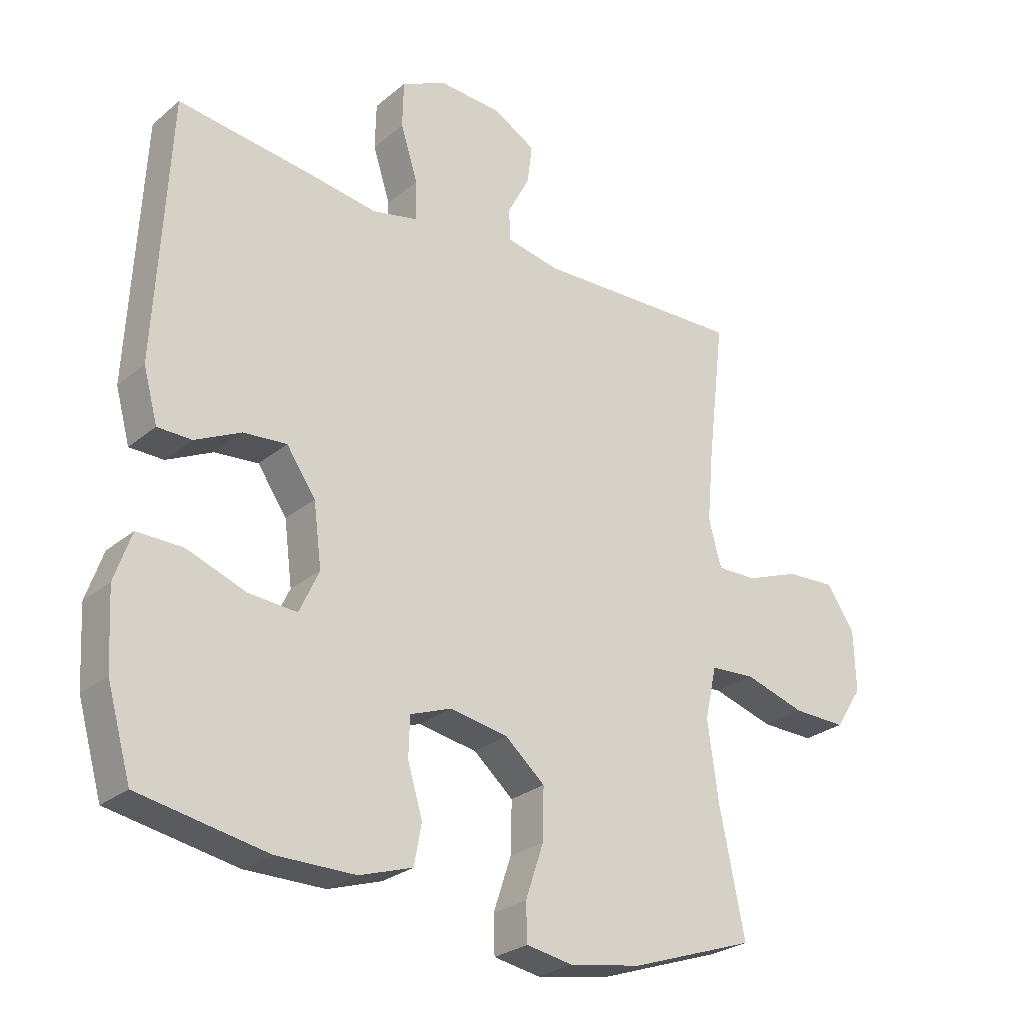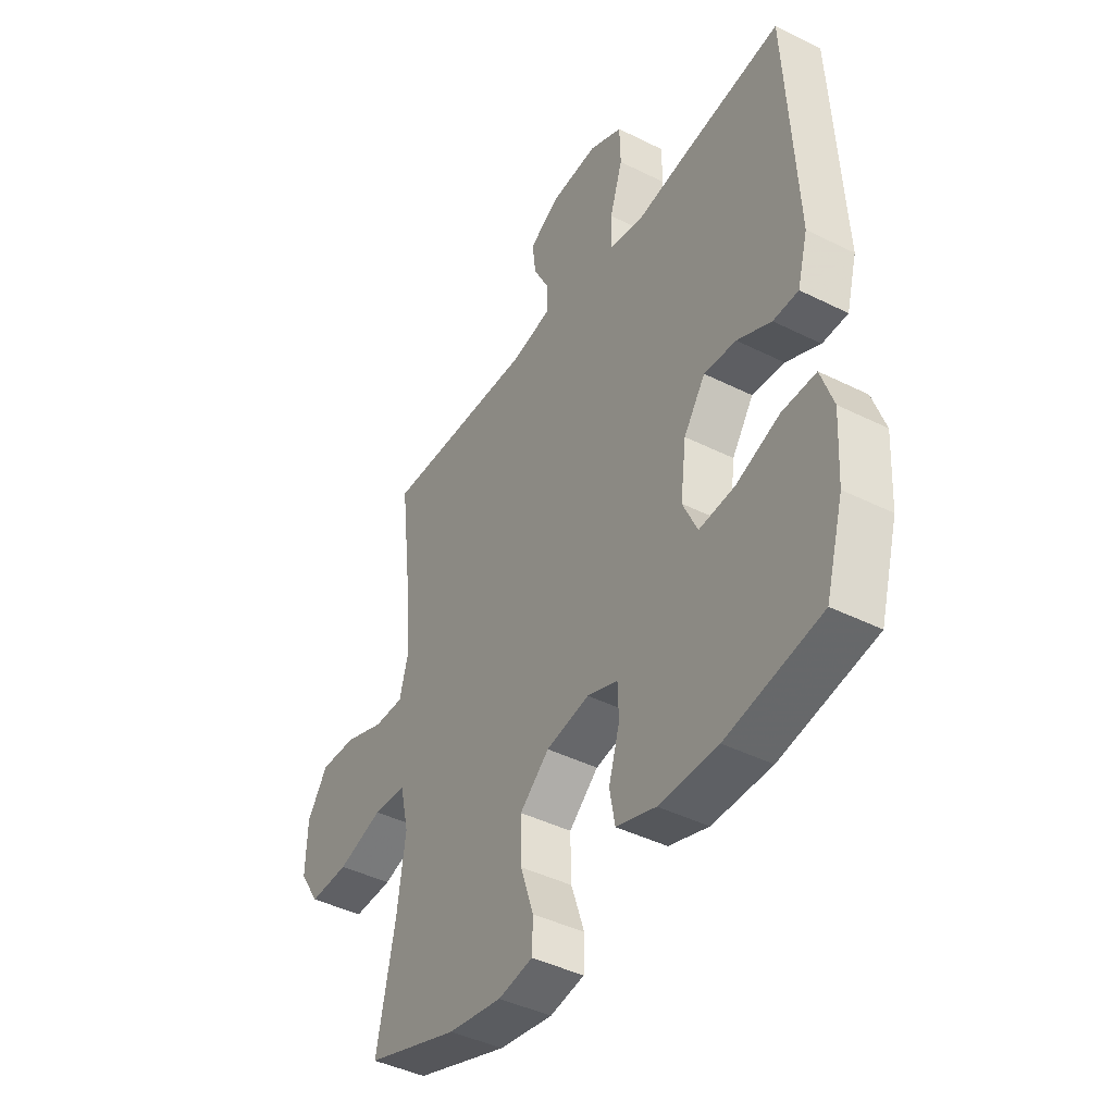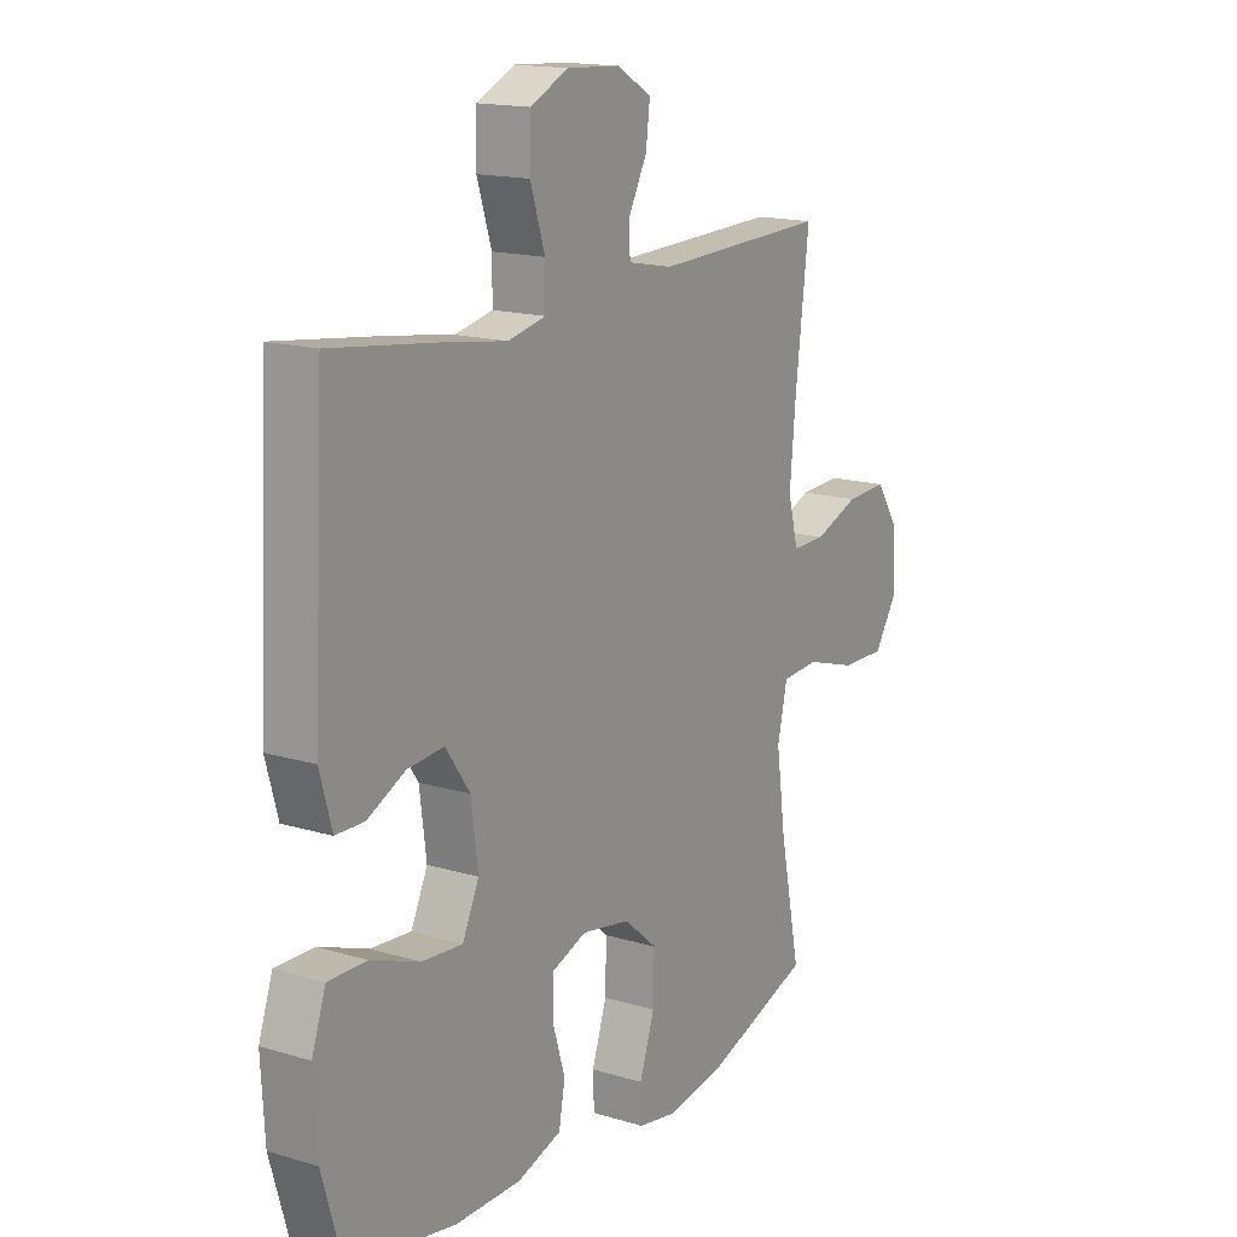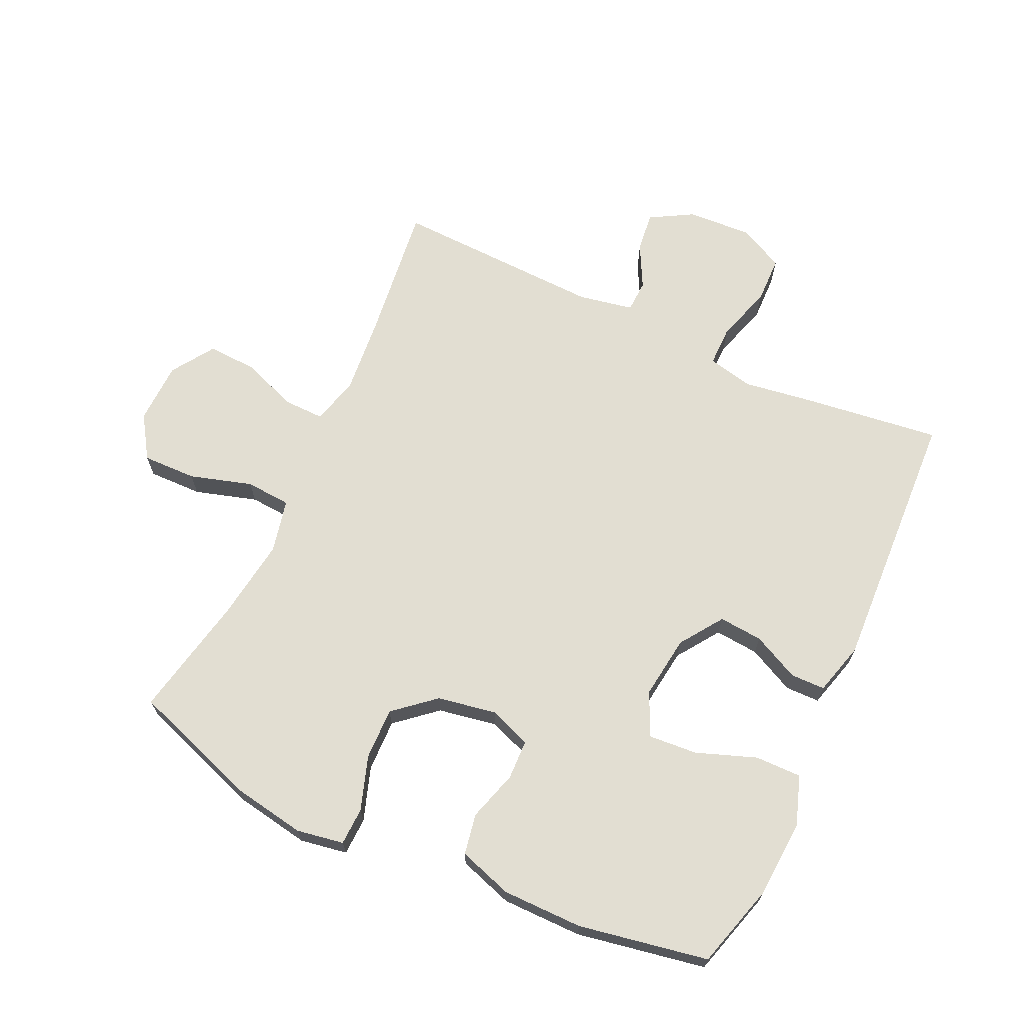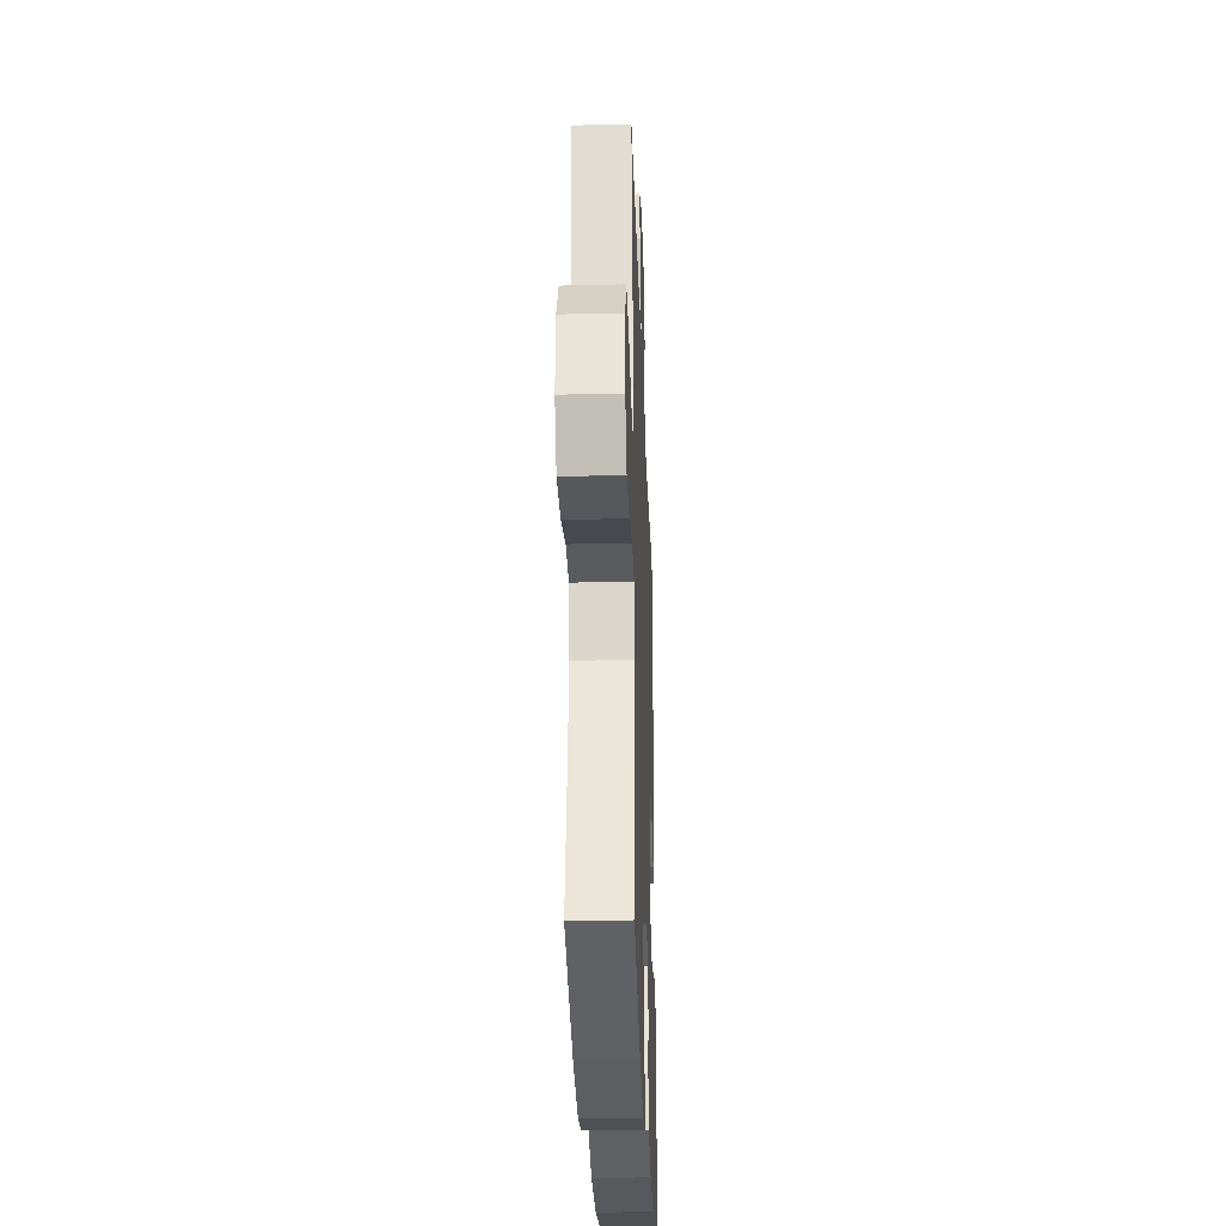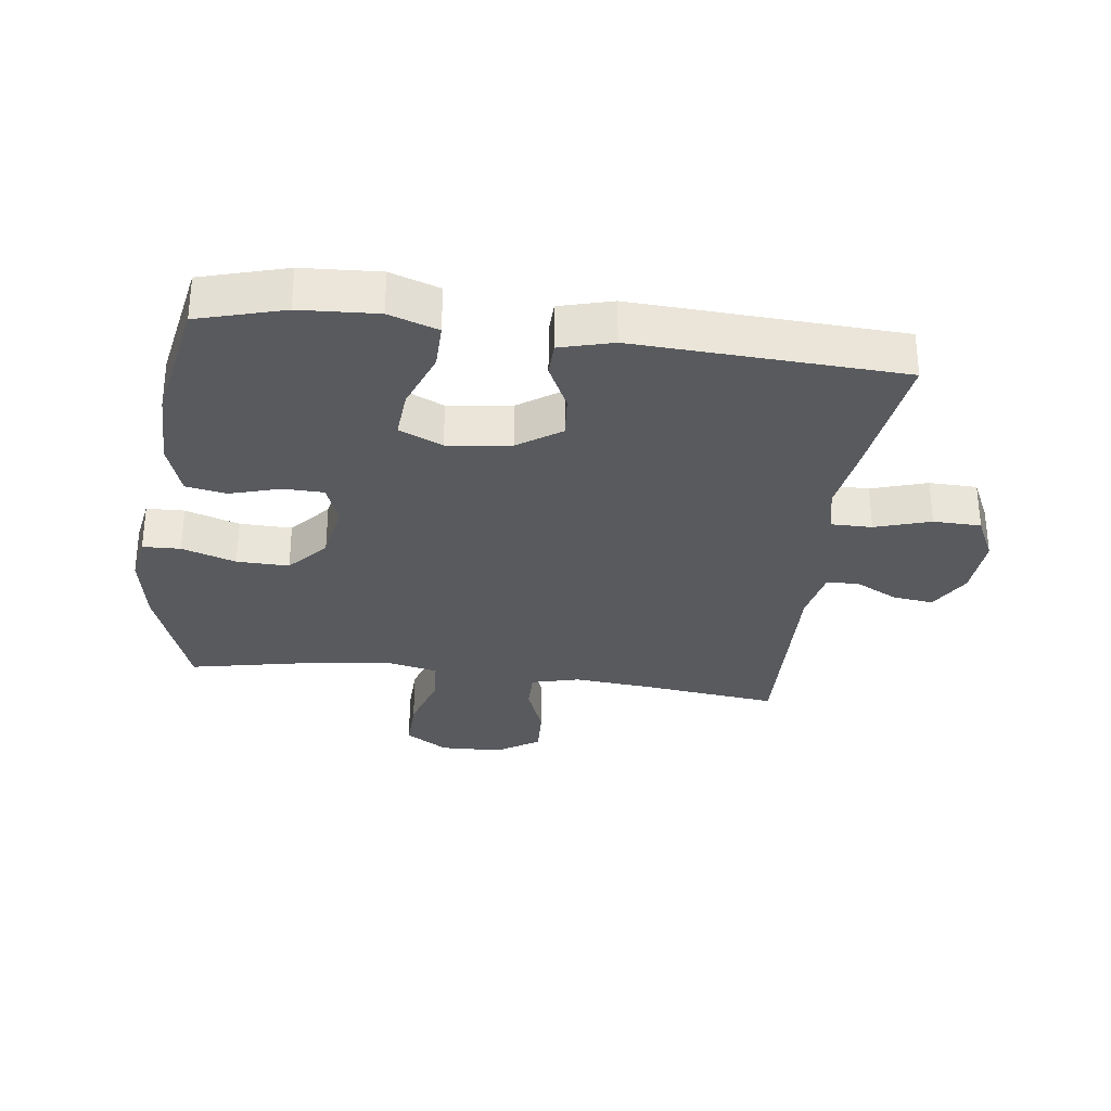
<metadata>
{"format":"obj","ext":"obj","renderer":"f3d","projection":"perspective","resolution":1024,"background":"white","views":[{"elev":-26.7,"azim":-38.2,"up":"+Z"},{"elev":-42.9,"azim":-120.7,"up":"+Z"},{"elev":15.9,"azim":-57.9,"up":"+Z"},{"elev":67.9,"azim":-155.0,"up":"+Y"},{"elev":-29.5,"azim":92.0,"up":"+Z"},{"elev":-30.6,"azim":-97.4,"up":"+Y"}]}
</metadata>
<code>
v 0.5 0.07 -0.5
v 0.298 0.07 -0.57
v 0.181 0.07 -0.59
v 0.106 0.07 -0.577
v 0.104 0.07 -0.517
v 0.133 0.07 -0.431
v 0.135 0.07 -0.348
v 0.071 0.07 -0.293
v -0.023 0.07 -0.276
v -0.09 0.07 -0.301
v -0.092 0.07 -0.365
v -0.068 0.07 -0.445
v -0.08 0.07 -0.51
v -0.166 0.07 -0.538
v -0.294 0.07 -0.538
v -0.5 0.07 -0.5
v -0.539 0.07 -0.364
v -0.546 0.07 -0.241
v -0.519 0.07 -0.163
v -0.445 0.07 -0.164
v -0.35 0.07 -0.199
v -0.272 0.07 -0.205
v -0.24 0.07 -0.136
v -0.253 0.07 -0.035
v -0.3 0.07 0.033
v -0.37 0.07 0.027
v -0.444 0.07 -0.009
v -0.499 0.07 -0.008
v -0.522 0.07 0.076
v -0.5 0.07 0.5
v -0.284 0.07 0.472
v -0.171 0.07 0.455
v -0.098 0.07 0.471
v -0.098 0.07 0.536
v -0.126 0.07 0.624
v -0.124 0.07 0.7
v -0.051 0.07 0.735
v 0.051 0.07 0.729
v 0.119 0.07 0.69
v 0.111 0.07 0.626
v 0.075 0.07 0.557
v 0.077 0.07 0.506
v 0.164 0.07 0.489
v 0.5 0.07 0.5
v 0.473 0.07 0.277
v 0.462 0.07 0.157
v 0.482 0.07 0.081
v 0.547 0.07 0.082
v 0.634 0.07 0.115
v 0.714 0.07 0.119
v 0.759 0.07 0.051
v 0.762 0.07 -0.048
v 0.718 0.07 -0.116
v 0.632 0.07 -0.114
v 0.533 0.07 -0.084
v 0.461 0.07 -0.089
v 0.442 0.07 -0.174
v 0.46 0.07 -0.304
v 0.5 0 -0.5
v 0.298 0 -0.57
v 0.181 0 -0.59
v 0.106 0 -0.577
v 0.104 0 -0.517
v 0.133 0 -0.431
v 0.135 0 -0.348
v 0.071 0 -0.293
v -0.023 0 -0.276
v -0.09 0 -0.301
v -0.092 0 -0.365
v -0.068 0 -0.445
v -0.08 0 -0.51
v -0.166 0 -0.538
v -0.294 0 -0.538
v -0.5 0 -0.5
v -0.539 0 -0.364
v -0.546 0 -0.241
v -0.519 0 -0.163
v -0.445 0 -0.164
v -0.35 0 -0.199
v -0.272 0 -0.205
v -0.24 0 -0.136
v -0.253 0 -0.035
v -0.3 0 0.033
v -0.37 0 0.027
v -0.444 0 -0.009
v -0.499 0 -0.008
v -0.522 0 0.076
v -0.5 0 0.5
v -0.284 0 0.472
v -0.171 0 0.455
v -0.098 0 0.471
v -0.098 0 0.536
v -0.126 0 0.624
v -0.124 0 0.7
v -0.051 0 0.735
v 0.051 0 0.729
v 0.119 0 0.69
v 0.111 0 0.626
v 0.075 0 0.557
v 0.077 0 0.506
v 0.164 0 0.489
v 0.5 0 0.5
v 0.473 0 0.277
v 0.462 0 0.157
v 0.482 0 0.081
v 0.547 0 0.082
v 0.634 0 0.115
v 0.714 0 0.119
v 0.759 0 0.051
v 0.762 0 -0.048
v 0.718 0 -0.116
v 0.632 0 -0.114
v 0.533 0 -0.084
v 0.461 0 -0.089
v 0.442 0 -0.174
v 0.46 0 -0.304
f 53 54 55
f 52 53 55
f 51 52 55
f 50 51 55
f 49 50 55
f 48 49 55
f 47 48 55 56
f 46 47 56 57
f 43 44 45
f 42 43 45 46
f 39 40 41
f 38 39 41
f 37 38 41
f 36 37 41
f 35 36 41
f 34 35 41
f 33 34 41 42
f 42 46 57
f 33 42 57
f 32 33 57
f 30 31 32
f 29 30 32
f 28 29 32
f 27 28 32
f 26 27 32
f 19 20 21
f 18 19 21
f 17 18 21
f 16 17 21
f 15 16 21
f 14 15 21
f 13 14 21
f 12 13 21
f 11 12 21
f 10 11 21 22
f 9 10 22 23
f 4 5 6
f 3 4 6
f 2 3 6
f 1 2 6
f 58 1 6
f 58 6 7
f 57 58 7 8
f 9 23 24
f 8 9 24
f 57 8 24
f 32 57 24
f 25 26 32
f 24 25 32
f 113 112 111
f 113 111 110
f 113 110 109
f 113 109 108
f 113 108 107
f 113 107 106
f 114 113 106 105
f 115 114 105 104
f 103 102 101
f 104 103 101 100
f 99 98 97
f 99 97 96
f 99 96 95
f 99 95 94
f 99 94 93
f 99 93 92
f 100 99 92 91
f 115 104 100
f 115 100 91
f 115 91 90
f 90 89 88
f 90 88 87
f 90 87 86
f 90 86 85
f 90 85 84
f 79 78 77
f 79 77 76
f 79 76 75
f 79 75 74
f 79 74 73
f 79 73 72
f 79 72 71
f 79 71 70
f 79 70 69
f 80 79 69 68
f 81 80 68 67
f 64 63 62
f 64 62 61
f 64 61 60
f 64 60 59
f 64 59 116
f 65 64 116
f 66 65 116 115
f 82 81 67
f 82 67 66
f 82 66 115
f 82 115 90
f 90 84 83
f 90 83 82
f 1 59 60 2
f 2 60 61 3
f 3 61 62 4
f 4 62 63 5
f 5 63 64 6
f 6 64 65 7
f 7 65 66 8
f 8 66 67 9
f 9 67 68 10
f 10 68 69 11
f 11 69 70 12
f 12 70 71 13
f 13 71 72 14
f 14 72 73 15
f 15 73 74 16
f 16 74 75 17
f 17 75 76 18
f 18 76 77 19
f 19 77 78 20
f 20 78 79 21
f 21 79 80 22
f 22 80 81 23
f 23 81 82 24
f 24 82 83 25
f 25 83 84 26
f 26 84 85 27
f 27 85 86 28
f 28 86 87 29
f 29 87 88 30
f 30 88 89 31
f 31 89 90 32
f 32 90 91 33
f 33 91 92 34
f 34 92 93 35
f 35 93 94 36
f 36 94 95 37
f 37 95 96 38
f 38 96 97 39
f 39 97 98 40
f 40 98 99 41
f 41 99 100 42
f 42 100 101 43
f 43 101 102 44
f 44 102 103 45
f 45 103 104 46
f 46 104 105 47
f 47 105 106 48
f 48 106 107 49
f 49 107 108 50
f 50 108 109 51
f 51 109 110 52
f 52 110 111 53
f 53 111 112 54
f 54 112 113 55
f 55 113 114 56
f 56 114 115 57
f 57 115 116 58
f 58 116 59 1

</code>
